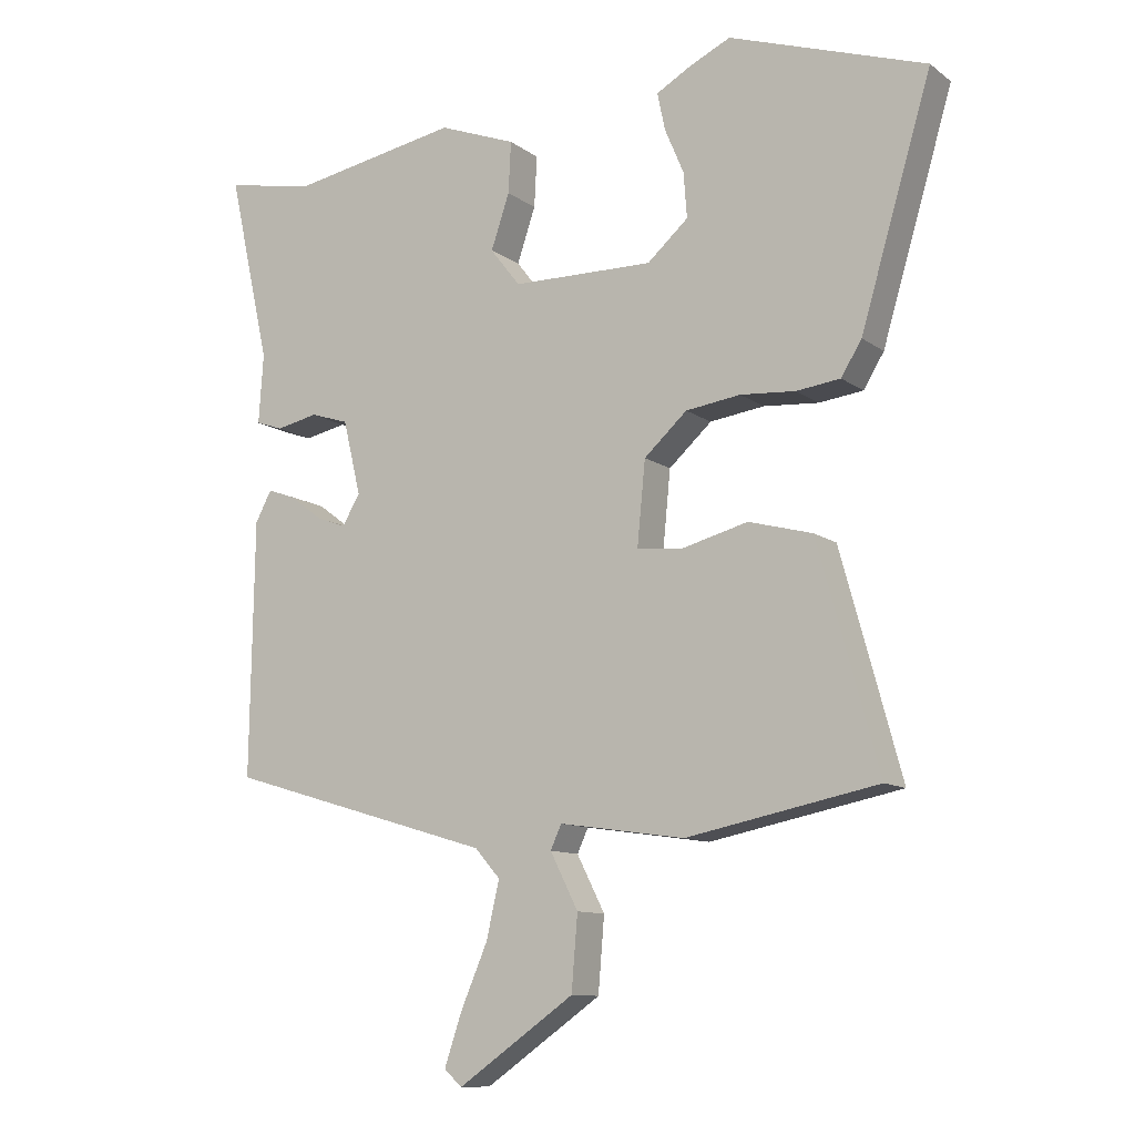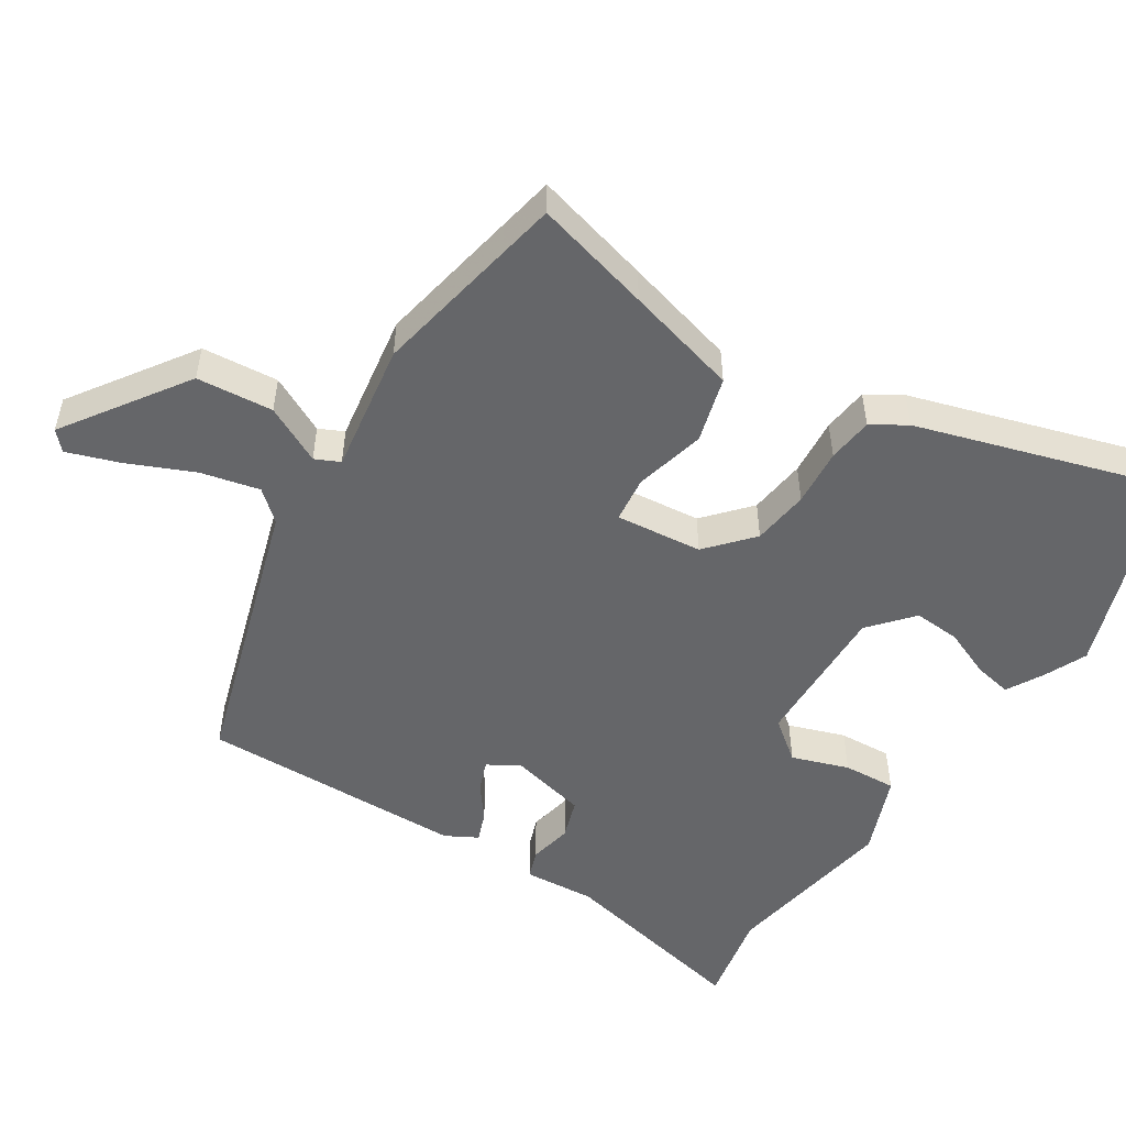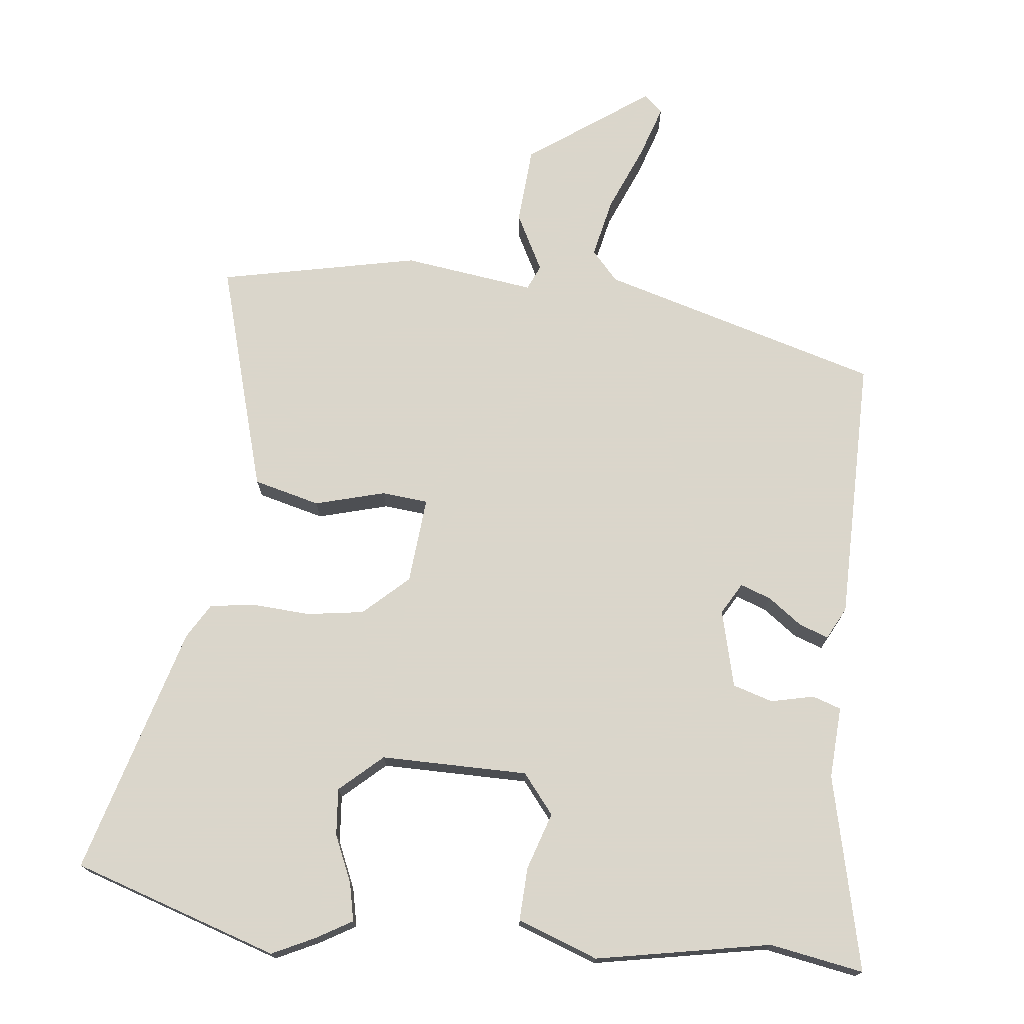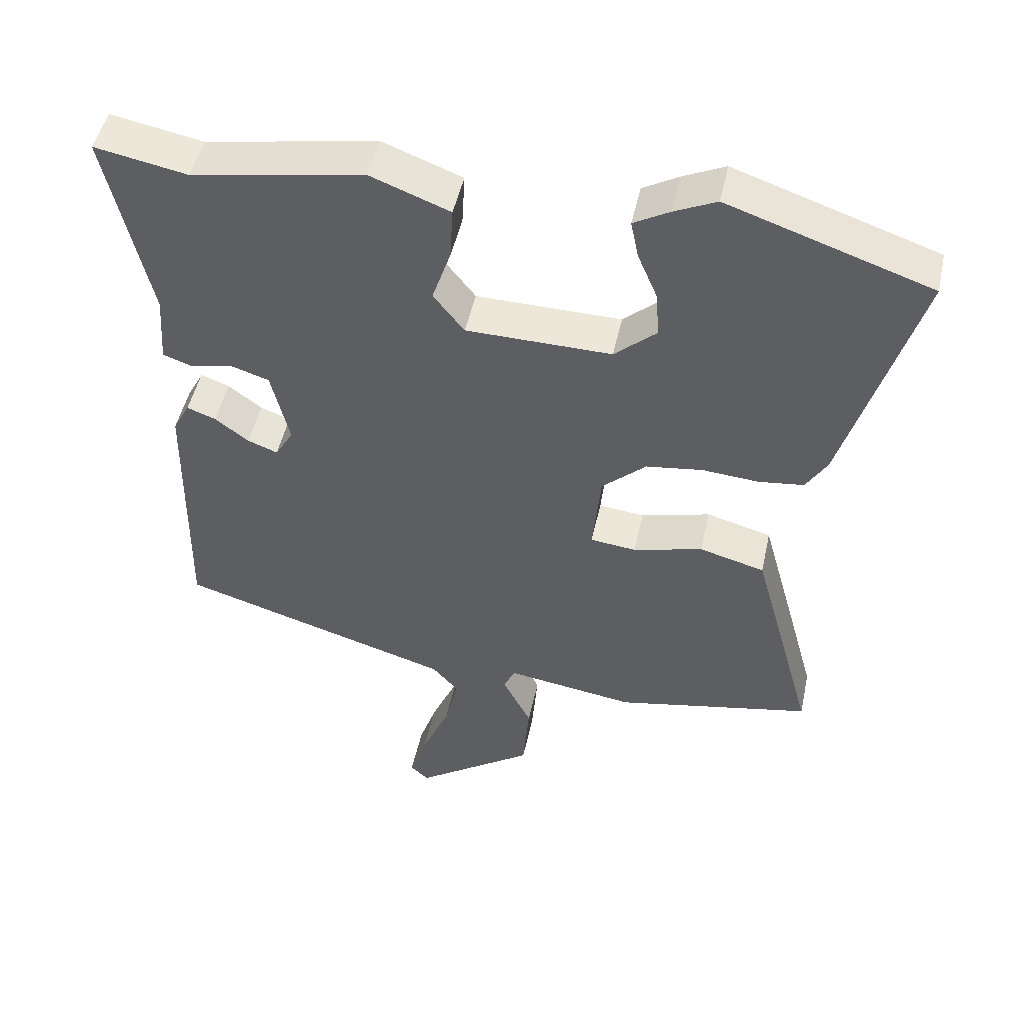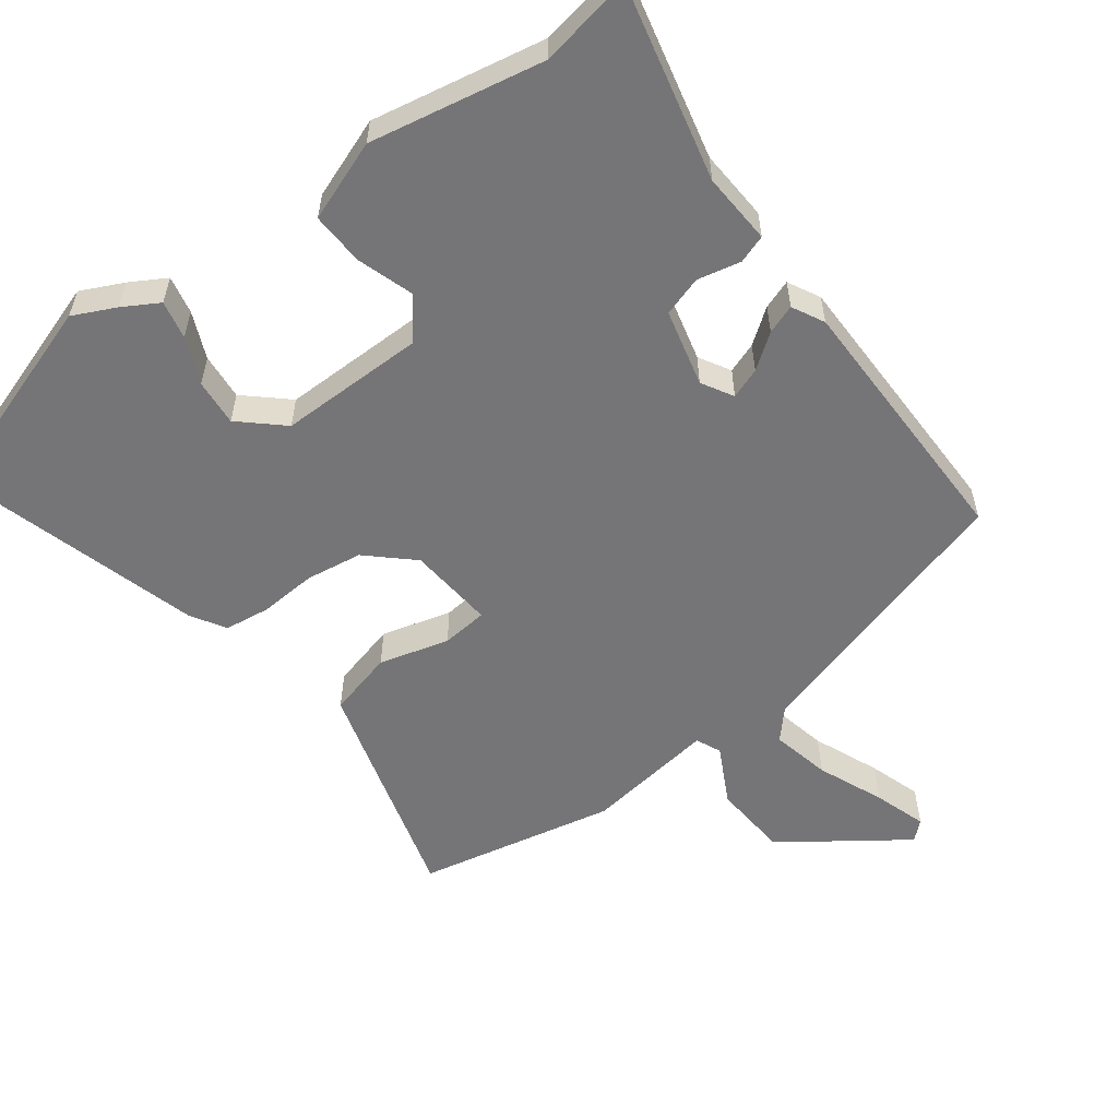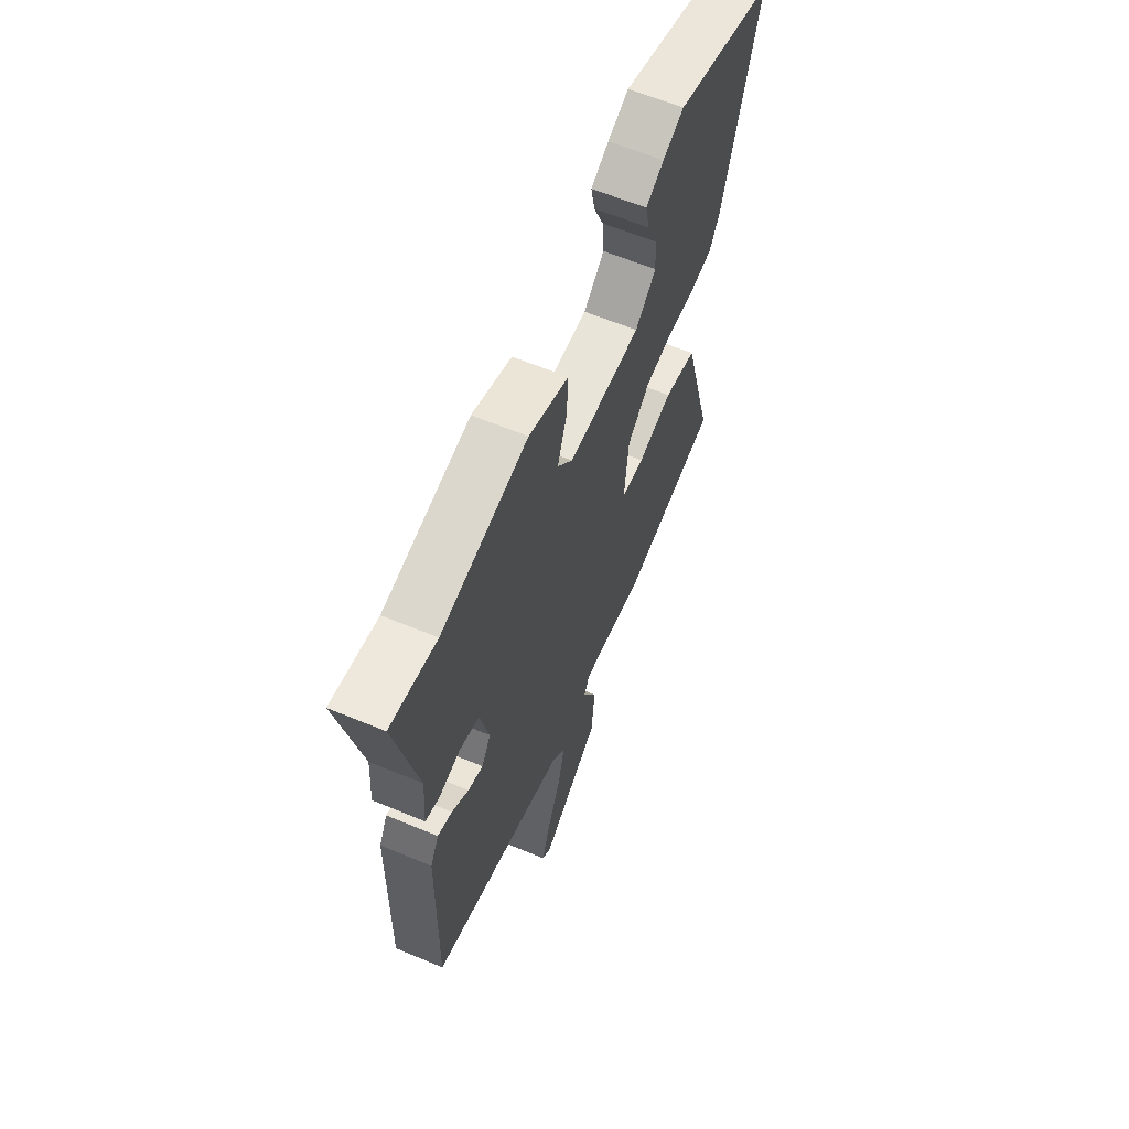
<metadata>
{"format":"obj","ext":"obj","renderer":"f3d","projection":"perspective","resolution":1024,"background":"white","views":[{"elev":-10.8,"azim":-149.2,"up":"+Z"},{"elev":-51.9,"azim":-122.2,"up":"+Y"},{"elev":73.7,"azim":5.7,"up":"+Y"},{"elev":48.6,"azim":-167.8,"up":"+Z"},{"elev":-56.6,"azim":36.2,"up":"+Y"},{"elev":62.3,"azim":112.9,"up":"+Z"}]}
</metadata>
<code>
v -0.515 0.07 -0.456
v -0.47 0.07 -0.291
v -0.426 0.07 -0.132
v -0.333 0.07 -0.107
v -0.234 0.07 -0.133
v -0.169 0.07 -0.126
v -0.181 0.07 -0.004
v -0.244 0.07 0.053
v -0.324 0.07 0.064
v -0.405 0.07 0.058
v -0.469 0.07 0.066
v -0.499 0.07 0.115
v -0.603 0.07 0.465
v -0.315 0.07 0.562
v -0.255 0.07 0.534
v -0.204 0.07 0.505
v -0.215 0.07 0.451
v -0.243 0.07 0.385
v -0.248 0.07 0.319
v -0.188 0.07 0.266
v 0.019 0.07 0.269
v 0.063 0.07 0.325
v 0.036 0.07 0.405
v 0.032 0.07 0.48
v 0.145 0.07 0.523
v 0.391 0.07 0.479
v 0.523 0.07 0.504
v 0.462 0.07 0.229
v 0.469 0.07 0.128
v 0.429 0.07 0.114
v 0.368 0.07 0.127
v 0.312 0.07 0.109
v 0.286 0.07 0
v 0.312 0.07 -0.044
v 0.355 0.07 -0.028
v 0.403 0.07 0.008
v 0.444 0.07 0.023
v 0.468 0.07 -0.022
v 0.474 0.07 -0.395
v 0.083 0.07 -0.512
v 0.046 0.07 -0.554
v 0.065 0.07 -0.637
v 0.105 0.07 -0.73
v 0.13 0.07 -0.804
v 0.104 0.07 -0.828
v -0.067 0.07 -0.709
v -0.076 0.07 -0.601
v -0.035 0.07 -0.52
v -0.051 0.07 -0.485
v -0.235 0.07 -0.512
v -0.515 0 -0.456
v -0.47 0 -0.291
v -0.426 0 -0.132
v -0.333 0 -0.107
v -0.234 0 -0.133
v -0.169 0 -0.126
v -0.181 0 -0.004
v -0.244 0 0.053
v -0.324 0 0.064
v -0.405 0 0.058
v -0.469 0 0.066
v -0.499 0 0.115
v -0.603 0 0.465
v -0.315 0 0.562
v -0.255 0 0.534
v -0.204 0 0.505
v -0.215 0 0.451
v -0.243 0 0.385
v -0.248 0 0.319
v -0.188 0 0.266
v 0.019 0 0.269
v 0.063 0 0.325
v 0.036 0 0.405
v 0.032 0 0.48
v 0.145 0 0.523
v 0.391 0 0.479
v 0.523 0 0.504
v 0.462 0 0.229
v 0.469 0 0.128
v 0.429 0 0.114
v 0.368 0 0.127
v 0.312 0 0.109
v 0.286 0 0
v 0.312 0 -0.044
v 0.355 0 -0.028
v 0.403 0 0.008
v 0.444 0 0.023
v 0.468 0 -0.022
v 0.474 0 -0.395
v 0.083 0 -0.512
v 0.046 0 -0.554
v 0.065 0 -0.637
v 0.105 0 -0.73
v 0.13 0 -0.804
v 0.104 0 -0.828
v -0.067 0 -0.709
v -0.076 0 -0.601
v -0.035 0 -0.52
v -0.051 0 -0.485
v -0.235 0 -0.512
f 49 50 1 2
f 45 46 47 48
f 43 44 45 48
f 42 43 48 49
f 41 42 49
f 40 41 49
f 35 36 37 38
f 34 35 38 39
f 33 34 39 40
f 28 29 30 31
f 26 27 28 31
f 26 31 32
f 22 23 24 25
f 22 25 26 32
f 15 16 17 18
f 15 18 19
f 14 15 19
f 13 14 19
f 12 13 19 20
f 9 10 11 12
f 8 9 12 20
f 2 3 4 5
f 2 5 6
f 49 2 6
f 40 49 6 7
f 33 40 7
f 21 22 32 33
f 20 21 33
f 7 8 20 33
f 52 51 100 99
f 98 97 96 95
f 98 95 94 93
f 99 98 93 92
f 99 92 91
f 99 91 90
f 88 87 86 85
f 89 88 85 84
f 90 89 84 83
f 81 80 79 78
f 81 78 77 76
f 82 81 76
f 75 74 73 72
f 82 76 75 72
f 68 67 66 65
f 69 68 65
f 69 65 64
f 69 64 63
f 70 69 63 62
f 62 61 60 59
f 70 62 59 58
f 55 54 53 52
f 56 55 52
f 56 52 99
f 57 56 99 90
f 57 90 83
f 83 82 72 71
f 83 71 70
f 83 70 58 57
f 1 51 52 2
f 2 52 53 3
f 3 53 54 4
f 4 54 55 5
f 5 55 56 6
f 6 56 57 7
f 7 57 58 8
f 8 58 59 9
f 9 59 60 10
f 10 60 61 11
f 11 61 62 12
f 12 62 63 13
f 13 63 64 14
f 14 64 65 15
f 15 65 66 16
f 16 66 67 17
f 17 67 68 18
f 18 68 69 19
f 19 69 70 20
f 20 70 71 21
f 21 71 72 22
f 22 72 73 23
f 23 73 74 24
f 24 74 75 25
f 25 75 76 26
f 26 76 77 27
f 27 77 78 28
f 28 78 79 29
f 29 79 80 30
f 30 80 81 31
f 31 81 82 32
f 32 82 83 33
f 33 83 84 34
f 34 84 85 35
f 35 85 86 36
f 36 86 87 37
f 37 87 88 38
f 38 88 89 39
f 39 89 90 40
f 40 90 91 41
f 41 91 92 42
f 42 92 93 43
f 43 93 94 44
f 44 94 95 45
f 45 95 96 46
f 46 96 97 47
f 47 97 98 48
f 48 98 99 49
f 49 99 100 50
f 50 100 51 1

</code>
